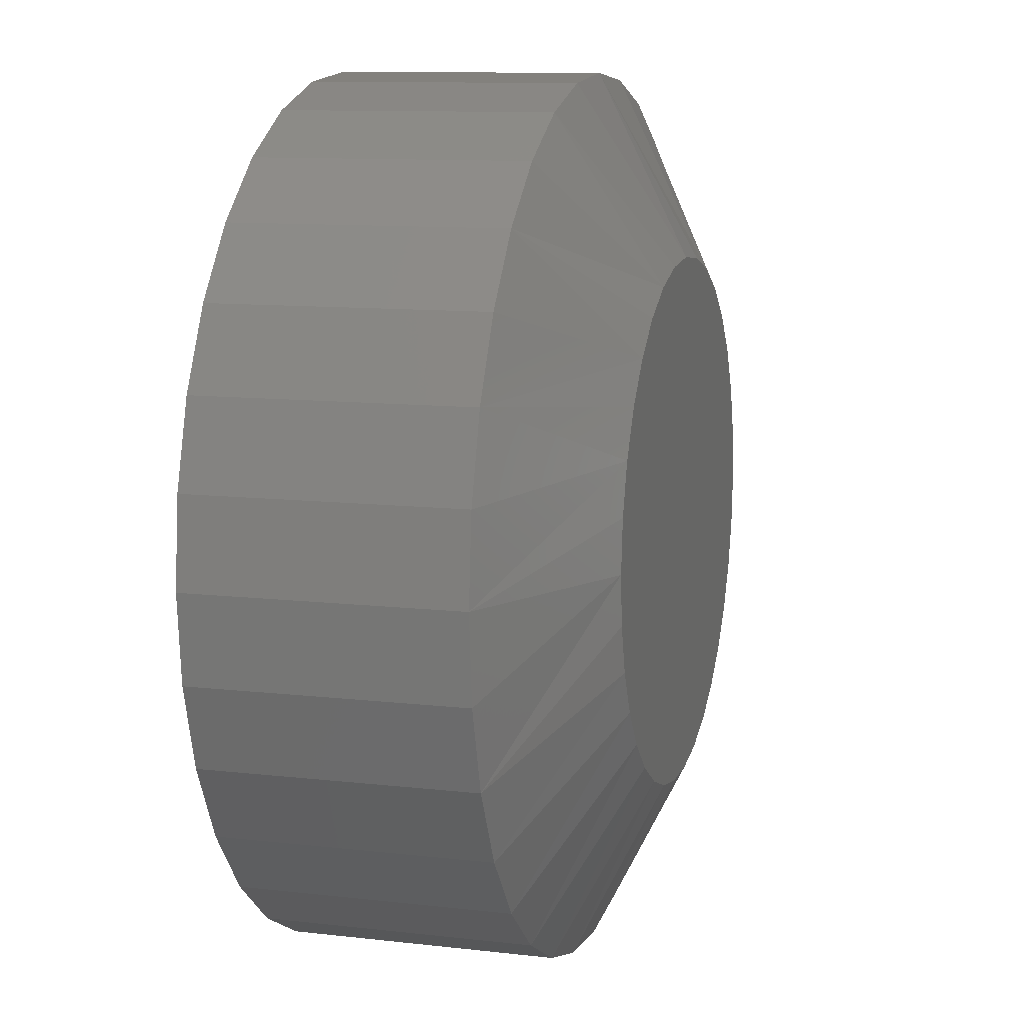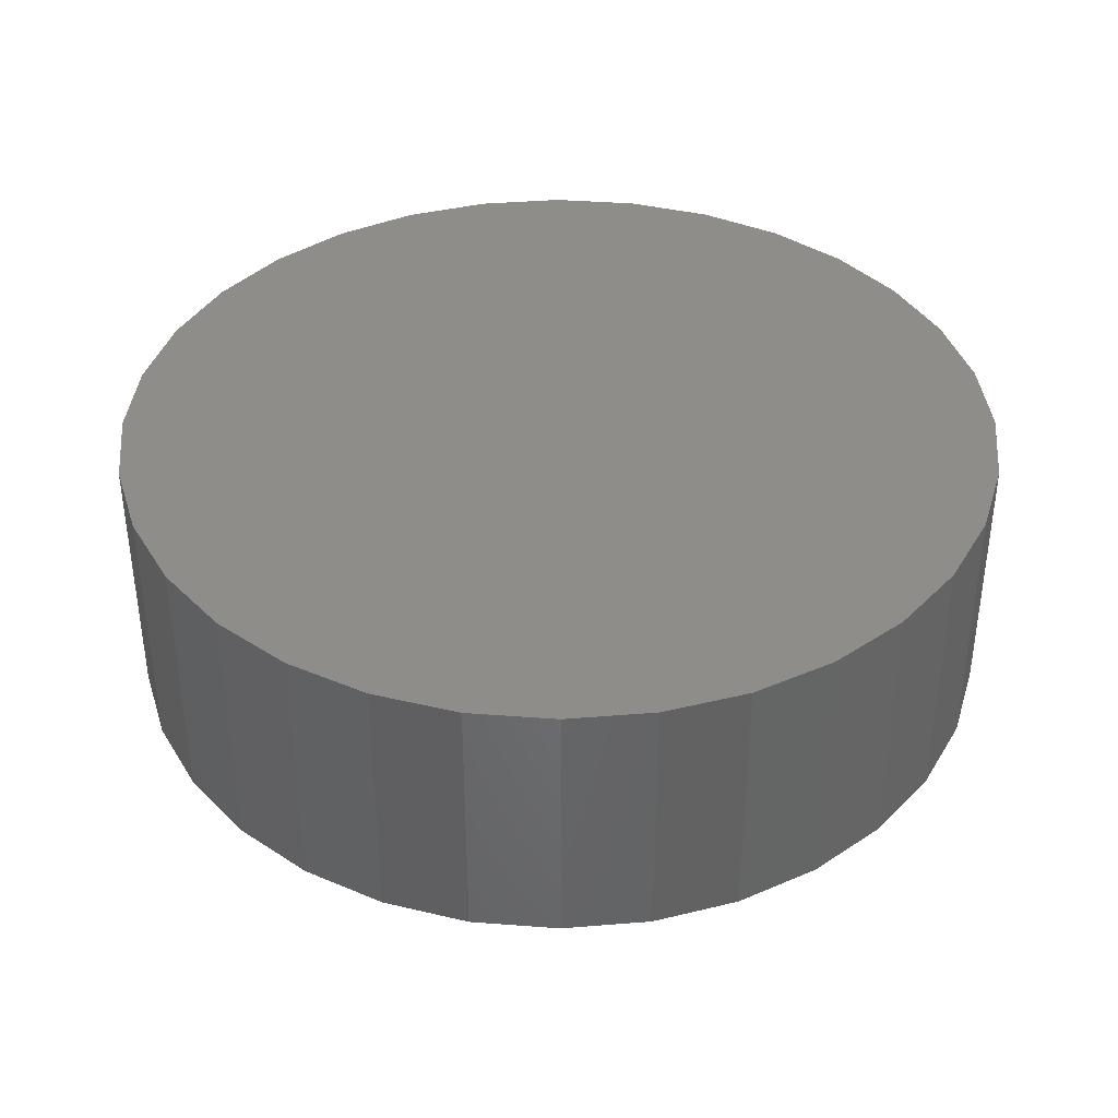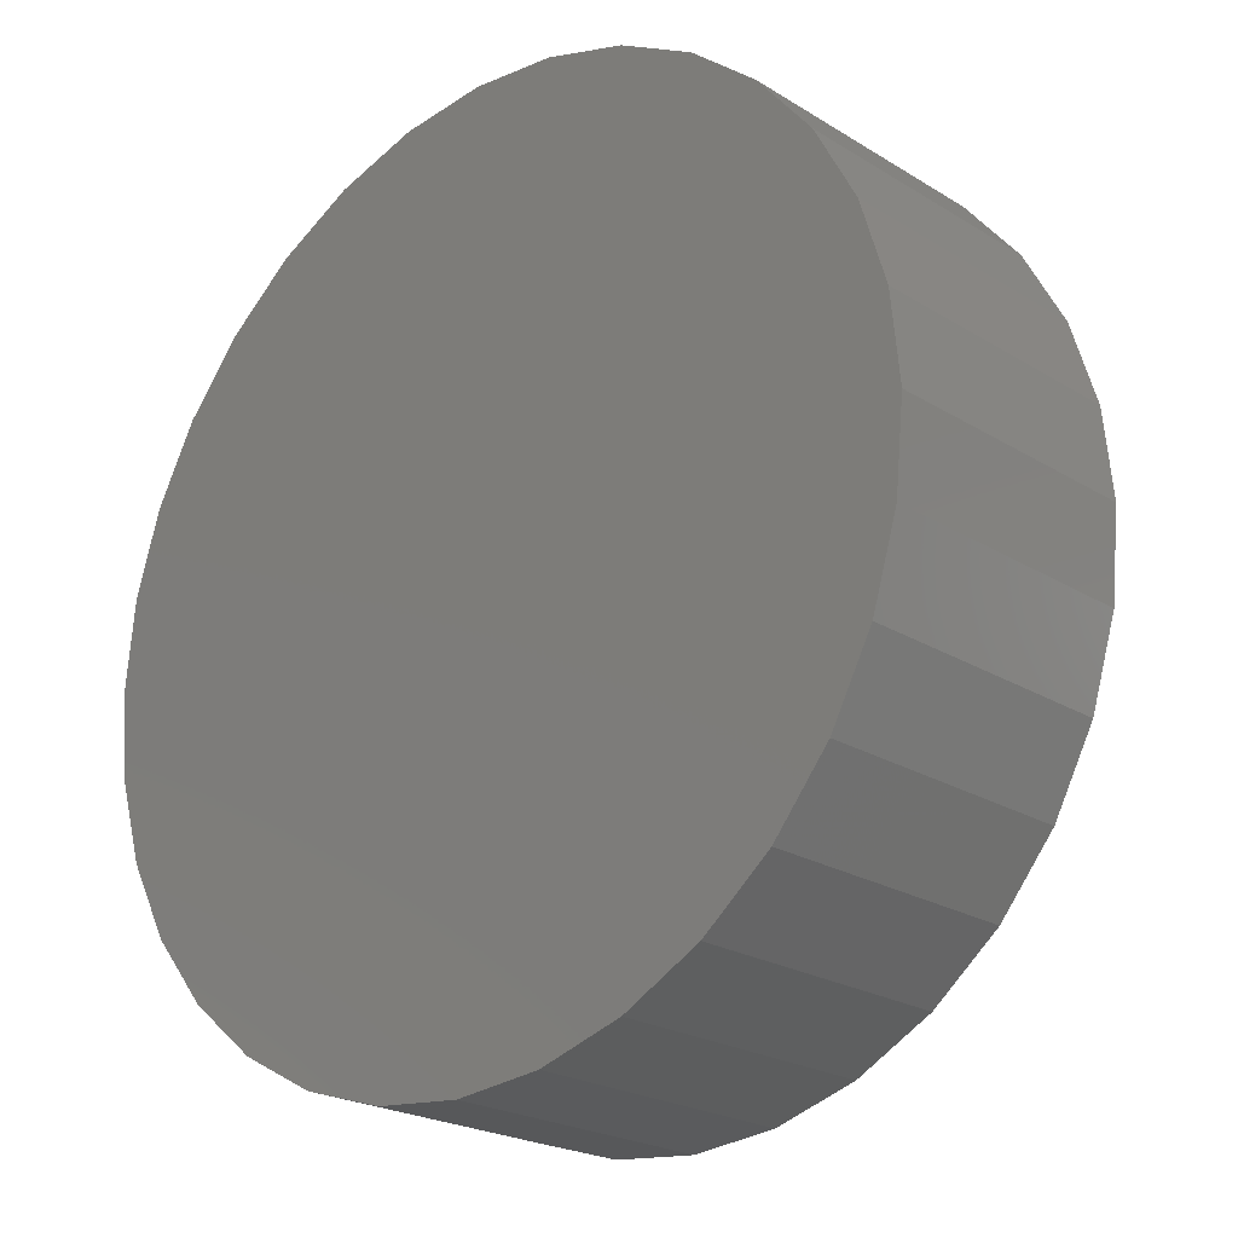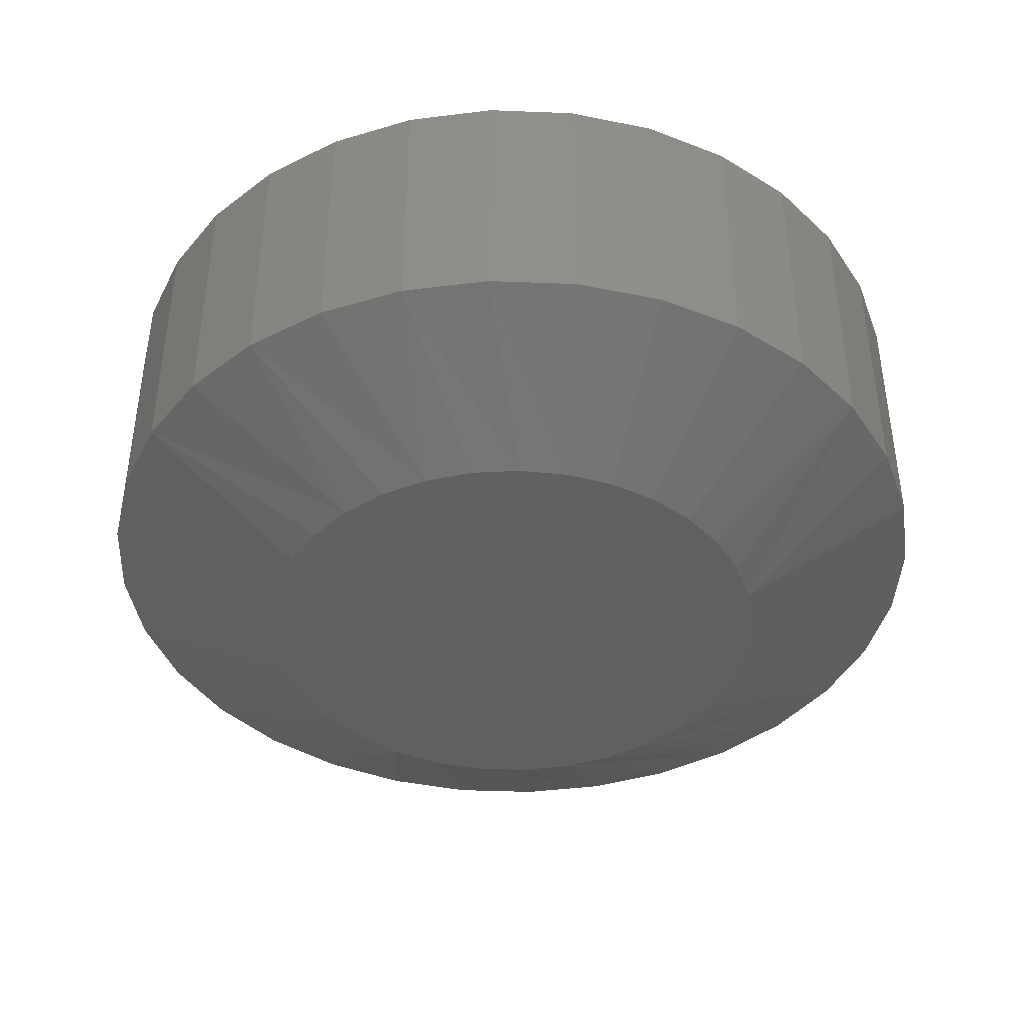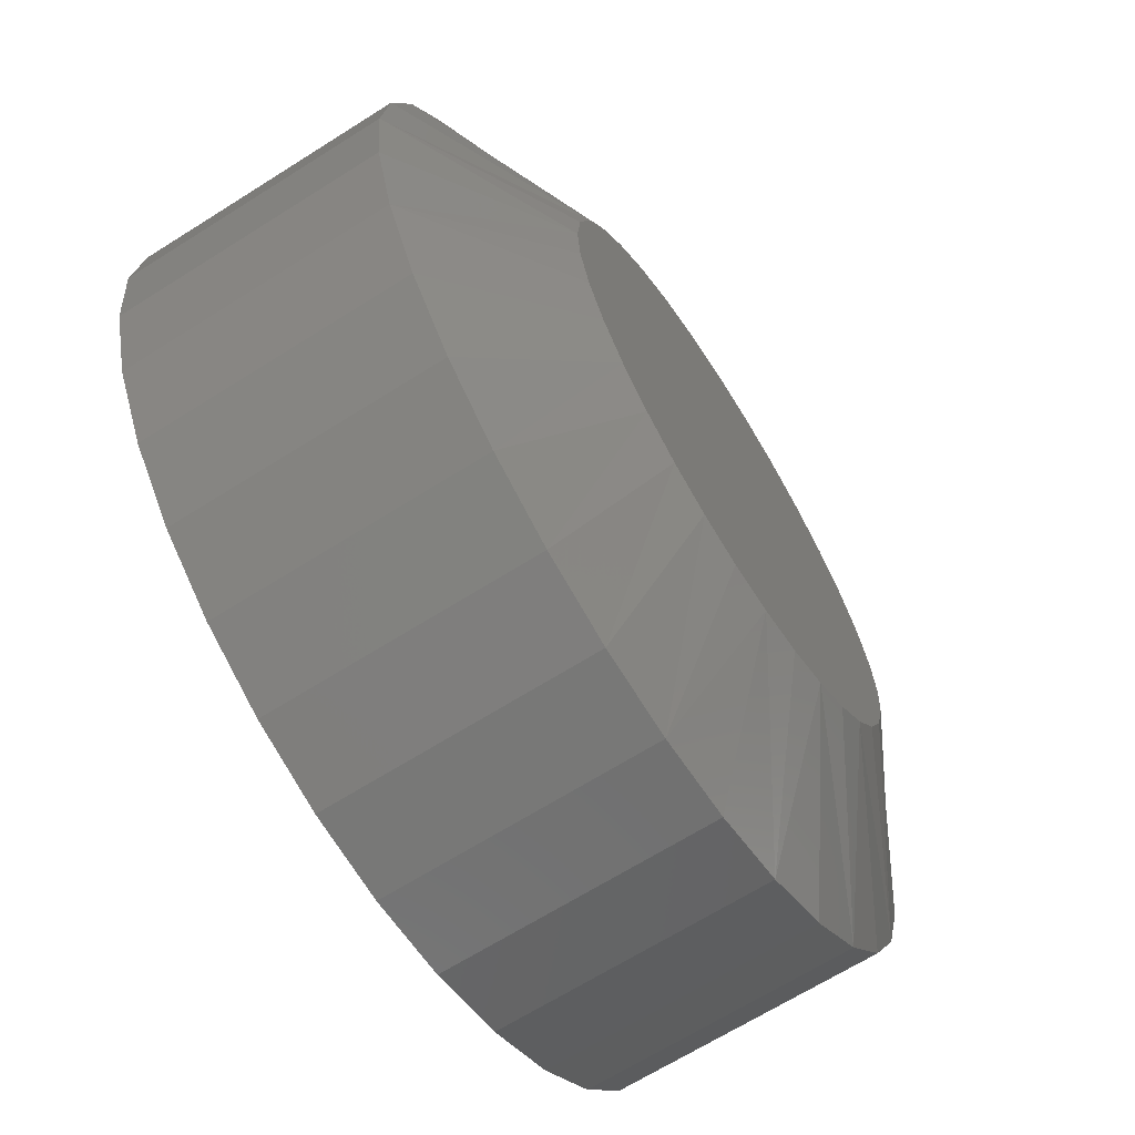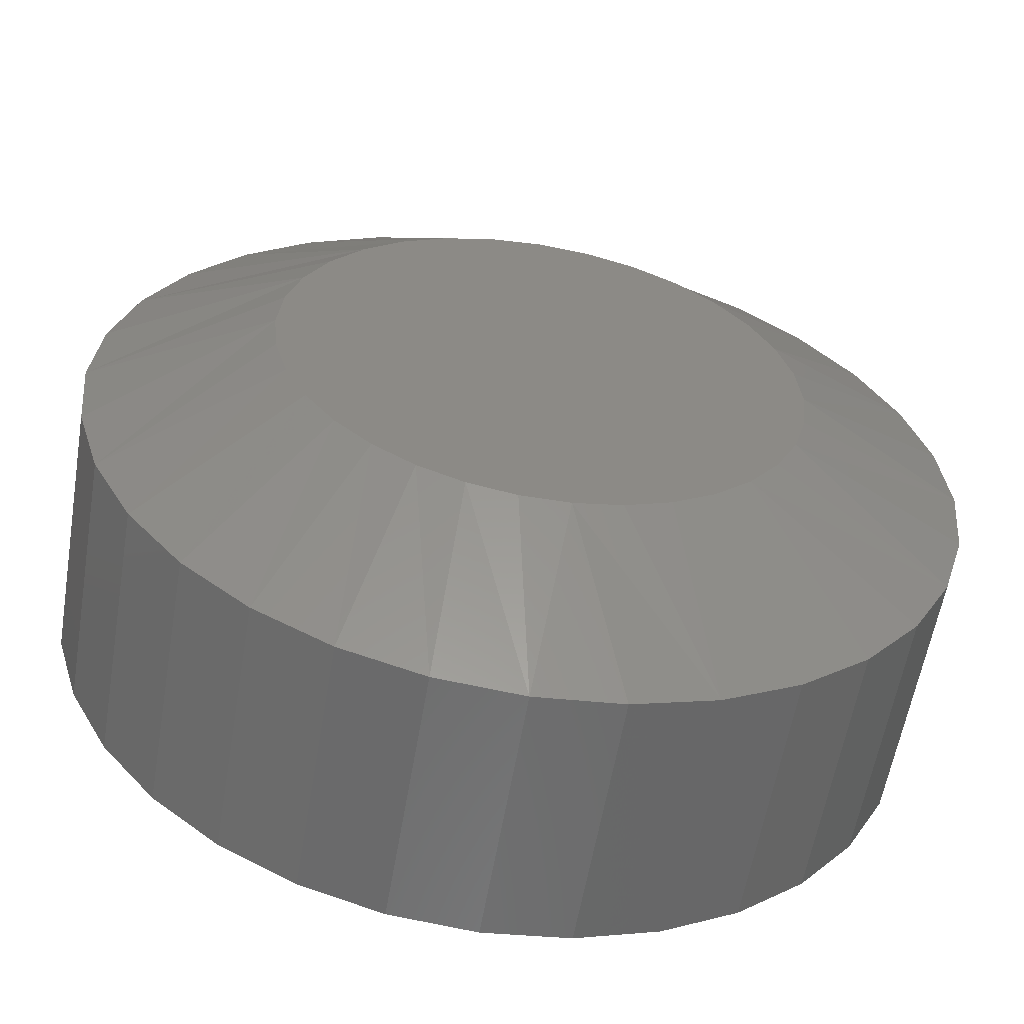
<metadata>
{"format":"stl","ext":"stl","renderer":"f3d","projection":"perspective","resolution":1024,"background":"white","views":[{"elev":10.8,"azim":-74.0,"up":"+Z"},{"elev":38.9,"azim":89.8,"up":"+Y"},{"elev":-22.3,"azim":-136.9,"up":"+Z"},{"elev":-41.5,"azim":-165.8,"up":"+Y"},{"elev":-66.7,"azim":-57.6,"up":"+Z"},{"elev":-58.4,"azim":-9.6,"up":"+Z"}]}
</metadata>
<code>
# stl→obj: 97 verts, 190 faces
v -0.02863 -0.1875 0.1365
v 0.02567 -0.1875 0.1365
v -0.00148 -0.1875 0.1391
v -0.05473 -0.1875 0.1286
v 0.05177 -0.1875 0.1286
v 0.06054 -0.1875 -0.1246
v -0.03956 -0.1875 -0.1338
v 0.0366 -0.1875 -0.1338
v -0.01432 -0.1875 -0.1386
v 0.01136 -0.1875 -0.1386
v 0.07582 -0.1875 0.1157
v -0.07878 -0.1875 0.1157
v 0.09691 -0.1875 0.09839
v -0.09987 -0.1875 0.09839
v 0.1142 -0.1875 0.0773
v -0.1172 -0.1875 0.0773
v 0.1271 -0.1875 0.05325
v -0.13 -0.1875 0.05325
v 0.135 -0.1875 0.02715
v -0.138 -0.1875 0.02715
v 0.1377 -0.1875 -5.591e-17
v -0.1406 -0.1875 4.001e-07
v 0.1353 -0.1875 -0.02557
v -0.1383 -0.1875 -0.02557
v 0.1283 -0.1875 -0.05026
v -0.1312 -0.1875 -0.05026
v 0.1168 -0.1875 -0.07325
v -0.1198 -0.1875 -0.07325
v 0.1013 -0.1875 -0.09374
v -0.1043 -0.1875 -0.09374
v 0.08237 -0.1875 -0.111
v -0.08533 -0.1875 -0.111
v -0.0635 -0.1875 -0.1246
v 0.2314 2.681e-17 -2.852e-17
v 0.2314 -0.1406 -8.556e-17
v 0.2269 2.656e-17 -0.04544
v 0.2269 -0.1406 -0.04544
v 0.2137 2.582e-17 -0.08912
v 0.2137 -0.1406 -0.08912
v 0.1922 2.463e-17 -0.1294
v 0.1922 -0.1406 -0.1294
v 0.1632 2.302e-17 -0.1647
v 0.1632 -0.1406 -0.1647
v 0.1279 2.106e-17 -0.1936
v 0.1279 -0.1406 -0.1936
v 0.08764 1.883e-17 -0.2152
v 0.08764 -0.1406 -0.2152
v 0.04396 1.64e-17 -0.2284
v 0.04396 -0.1406 -0.2284
v -0.00148 1.388e-17 -0.2329
v -0.00148 -0.1406 -0.2329
v -0.04692 1.136e-17 -0.2284
v -0.04692 -0.1406 -0.2284
v -0.09061 8.93e-18 -0.2152
v -0.09061 -0.1406 -0.2152
v -0.1309 6.695e-18 -0.1936
v -0.1309 -0.1406 -0.1936
v -0.1662 4.736e-18 -0.1647
v -0.1662 -0.1406 -0.1647
v -0.1951 3.128e-18 -0.1294
v -0.1951 -0.1406 -0.1294
v -0.2166 1.934e-18 -0.08912
v -0.2166 -0.1406 -0.08912
v -0.2299 1.198e-18 -0.04544
v -0.2299 -0.1406 -0.04544
v -0.2344 9.495e-19 2.852e-17
v -0.2344 -0.1406 2.852e-17
v -0.2299 1.198e-18 0.04544
v -0.2299 -0.1406 0.04544
v -0.2166 1.934e-18 0.08912
v -0.2166 -0.1406 0.08912
v -0.1951 3.128e-18 0.1294
v -0.1951 -0.1406 0.1294
v -0.1662 4.736e-18 0.1647
v -0.1662 -0.1406 0.1647
v -0.1309 6.695e-18 0.1936
v -0.1309 -0.1406 0.1936
v -0.09061 8.93e-18 0.2152
v -0.09061 -0.1406 0.2152
v -0.04692 1.136e-17 0.2284
v -0.04692 -0.1406 0.2284
v -0.00148 1.388e-17 0.2329
v -0.00148 -0.1406 0.2329
v 0.04396 1.64e-17 0.2284
v 0.04396 -0.1406 0.2284
v 0.08764 1.883e-17 0.2152
v 0.08764 -0.1406 0.2152
v 0.1279 2.106e-17 0.1936
v 0.1279 -0.1406 0.1936
v 0.1632 2.302e-17 0.1647
v 0.1632 -0.1406 0.1647
v 0.1922 2.463e-17 0.1294
v 0.1922 -0.1406 0.1294
v 0.2137 2.582e-17 0.08912
v 0.2137 -0.1406 0.08912
v 0.2269 2.656e-17 0.04544
v 0.2269 -0.1406 0.04544
f 1 2 3
f 2 1 4
f 2 4 5
f 6 7 8
f 8 7 9
f 8 9 10
f 5 4 11
f 11 4 12
f 11 12 13
f 13 12 14
f 13 14 15
f 15 14 16
f 15 16 17
f 17 16 18
f 17 18 19
f 19 18 20
f 19 20 21
f 21 20 22
f 21 22 23
f 23 22 24
f 23 24 25
f 25 24 26
f 25 26 27
f 27 26 28
f 27 28 29
f 29 28 30
f 29 30 31
f 31 30 32
f 31 32 6
f 6 32 33
f 6 33 7
f 34 35 36
f 36 35 37
f 36 37 38
f 38 37 39
f 38 39 40
f 40 39 41
f 40 41 42
f 42 41 43
f 42 43 44
f 44 43 45
f 44 45 46
f 46 45 47
f 46 47 48
f 48 47 49
f 48 49 50
f 50 49 51
f 50 51 52
f 52 51 53
f 52 53 54
f 54 53 55
f 54 55 56
f 56 55 57
f 56 57 58
f 58 57 59
f 58 59 60
f 60 59 61
f 60 61 62
f 62 61 63
f 62 63 64
f 64 63 65
f 64 65 66
f 66 65 67
f 66 67 68
f 68 67 69
f 68 69 70
f 70 69 71
f 70 71 72
f 72 71 73
f 72 73 74
f 74 73 75
f 74 75 76
f 76 75 77
f 76 77 78
f 78 77 79
f 78 79 80
f 80 79 81
f 80 81 82
f 82 81 83
f 82 83 84
f 84 83 85
f 84 85 86
f 86 85 87
f 86 87 88
f 88 87 89
f 88 89 90
f 90 89 91
f 90 91 92
f 92 91 93
f 92 93 94
f 94 93 95
f 94 95 96
f 96 95 97
f 96 97 34
f 34 97 35
f 18 71 69
f 35 97 21
f 17 95 93
f 13 91 89
f 5 87 85
f 3 83 81
f 4 79 77
f 14 75 73
f 22 20 67
f 67 20 18
f 67 18 69
f 17 19 95
f 95 19 21
f 95 21 97
f 13 15 91
f 91 15 17
f 91 17 93
f 5 11 87
f 87 11 13
f 87 13 89
f 3 2 83
f 83 2 5
f 83 5 85
f 4 1 79
f 79 1 3
f 79 3 81
f 14 12 75
f 75 12 4
f 75 4 77
f 18 16 71
f 71 16 14
f 71 14 73
f 49 47 10
f 10 51 49
f 45 43 6
f 6 47 45
f 8 47 6
f 41 39 29
f 29 43 41
f 31 43 29
f 25 39 37
f 27 39 25
f 8 10 47
f 31 6 43
f 27 29 39
f 35 21 23
f 35 23 25
f 35 25 37
f 24 63 26
f 26 63 61
f 26 61 28
f 28 61 59
f 28 59 30
f 59 57 30
f 30 57 32
f 57 55 32
f 32 55 33
f 10 9 51
f 51 9 7
f 51 7 53
f 53 7 33
f 53 33 55
f 67 65 22
f 22 65 63
f 22 63 24
f 82 84 80
f 78 80 84
f 86 78 84
f 48 52 46
f 50 52 48
f 52 54 46
f 46 54 56
f 46 56 44
f 44 56 58
f 44 58 42
f 42 58 60
f 42 60 40
f 40 60 62
f 40 62 38
f 38 62 64
f 38 64 36
f 36 64 66
f 36 66 34
f 34 66 68
f 34 68 96
f 96 68 70
f 96 70 94
f 94 70 72
f 94 72 92
f 92 72 74
f 92 74 90
f 90 74 76
f 90 76 88
f 88 76 78
f 88 78 86

</code>
